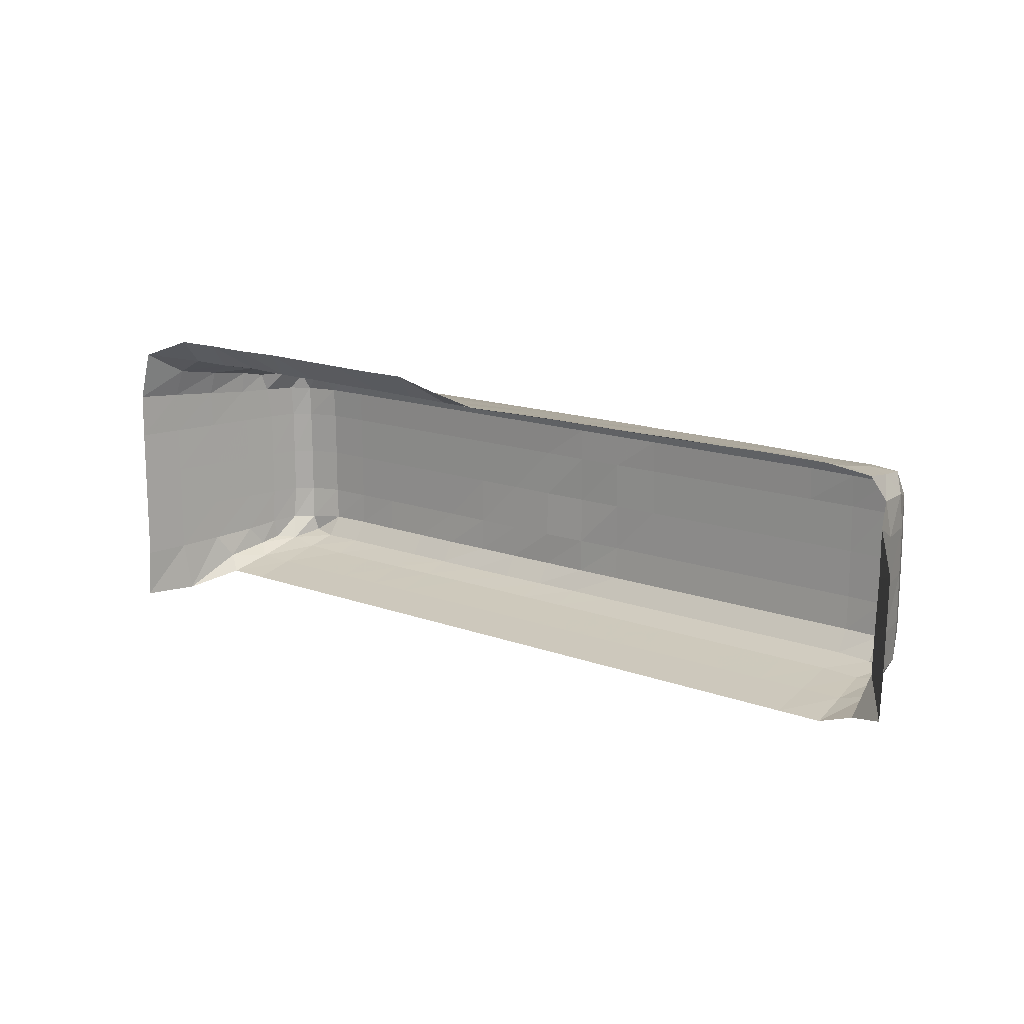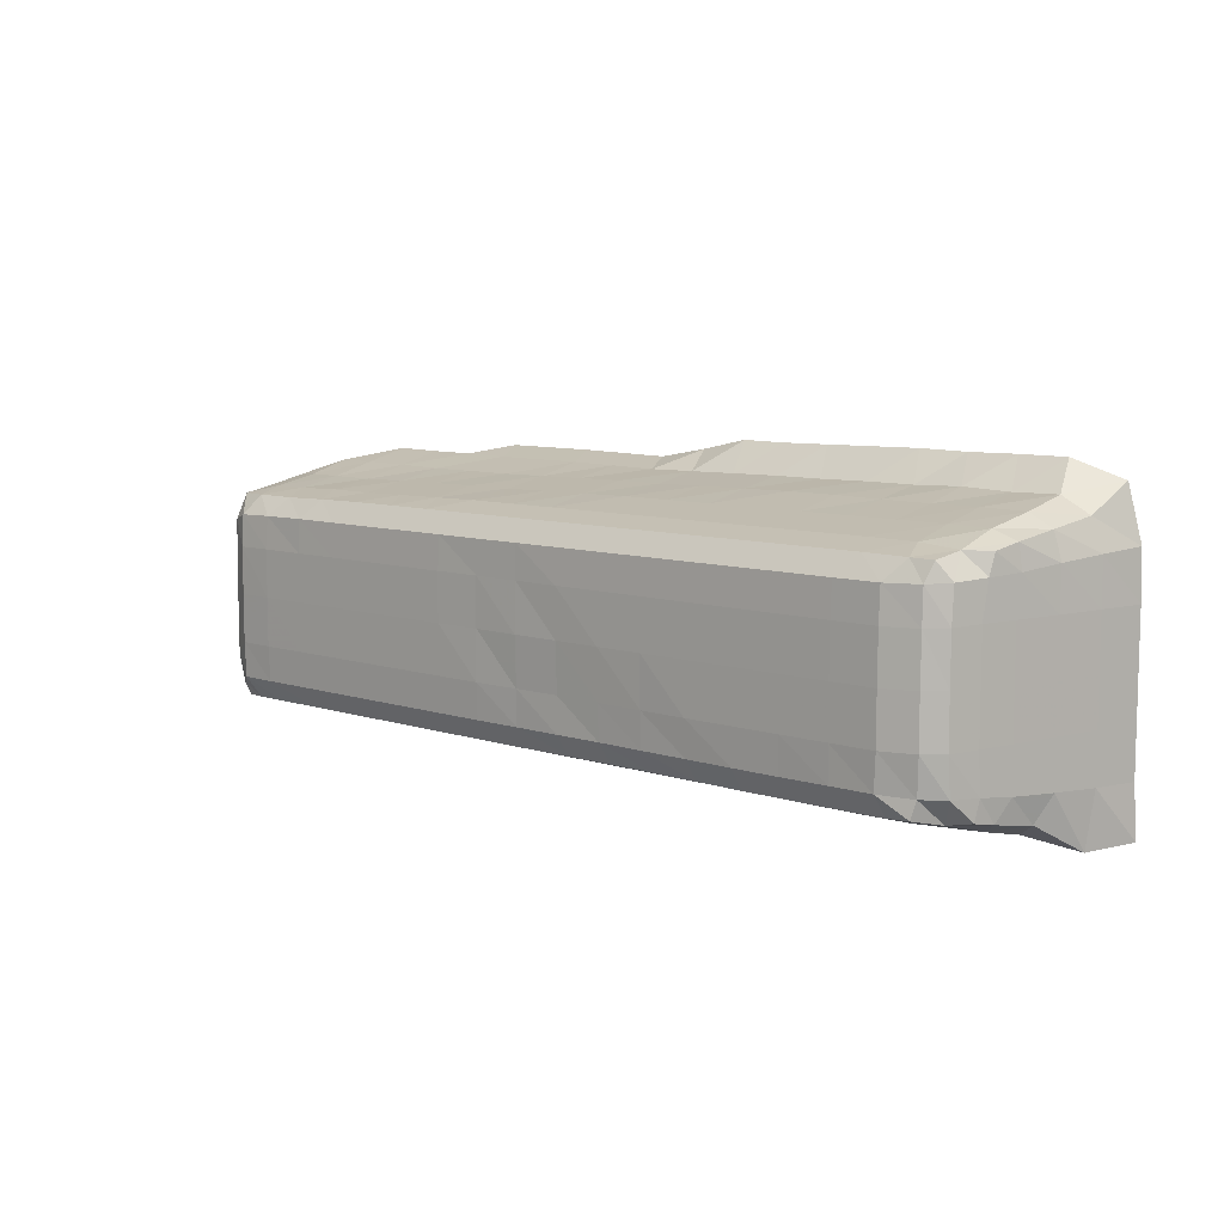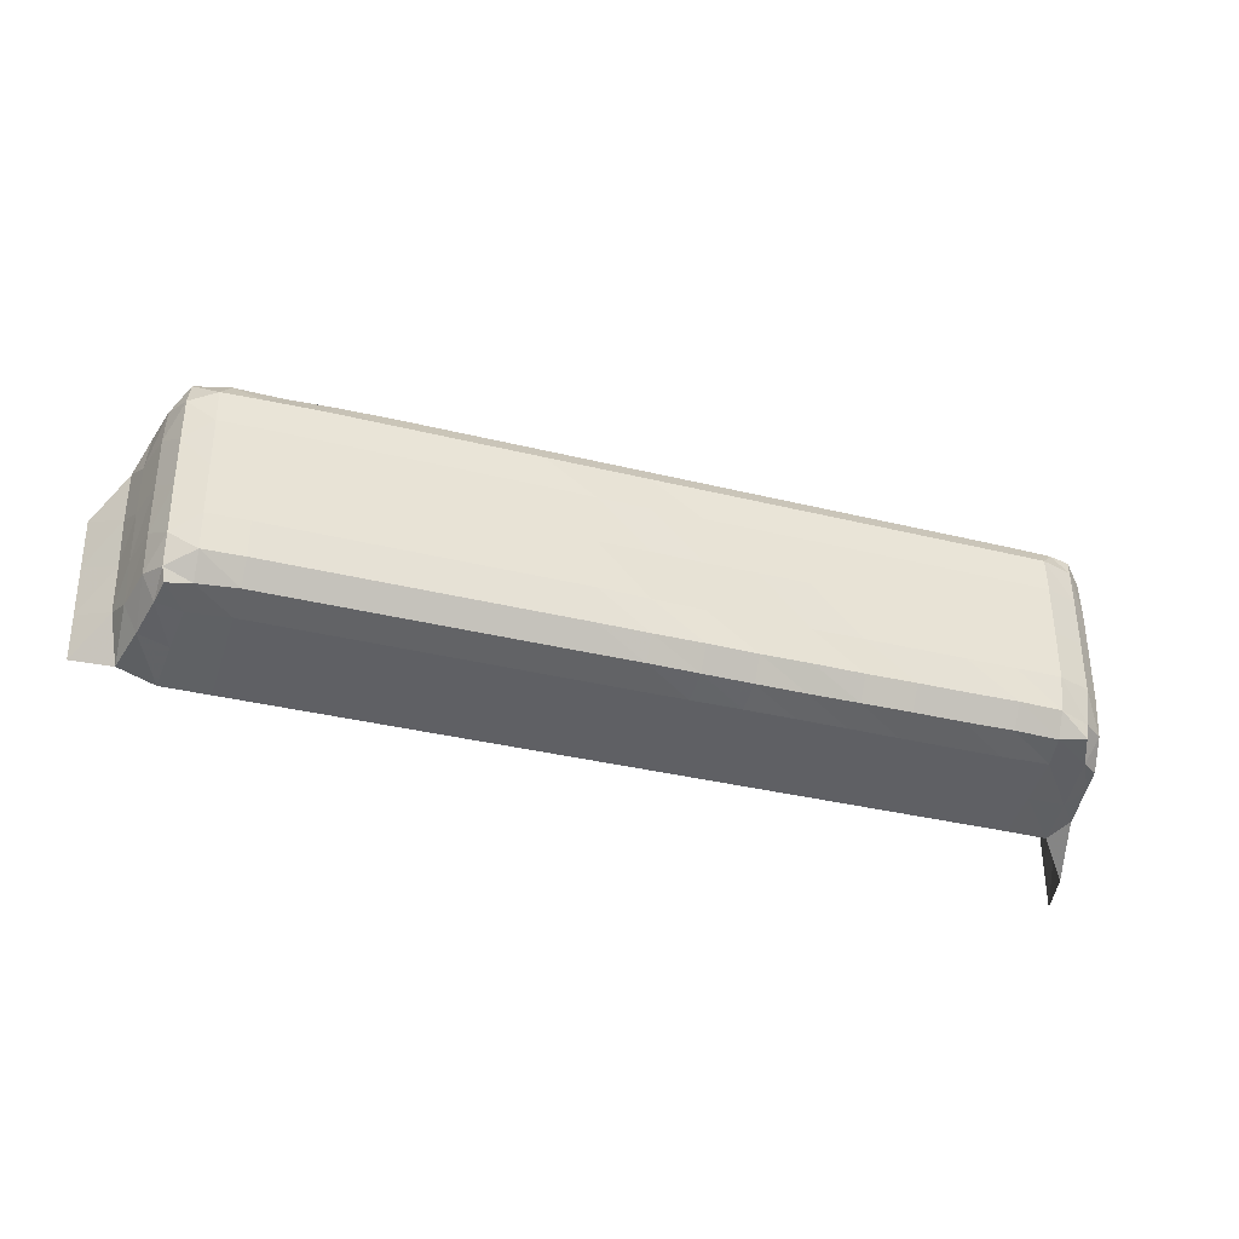
<metadata>
{"format":"obj","ext":"obj","renderer":"f3d","projection":"perspective","resolution":1024,"background":"white","views":[{"elev":14.8,"azim":38.5,"up":"+Z"},{"elev":8.5,"azim":-137.9,"up":"+Z"},{"elev":-34.7,"azim":161.6,"up":"+Z"}]}
</metadata>
<code>
v 0.04024 0.008971 0.1586
v 0.0406 0.009567 0.1697
v 0.0406 0.009572 0.1803
v 0.0406 0.009572 0.1909
v 0.0406 0.00957 0.2015
v 0.04084 0.009507 0.2117
v 0.04392 0.009535 0.223
v 0.05367 0.01315 0.2268
v 0.06395 0.01328 0.2269
v 0.07456 0.01323 0.2267
v 0.08517 0.01325 0.2269
v 0.09578 0.0132 0.2267
v 0.1064 0.01317 0.2265
v 0.117 0.01315 0.2264
v 0.1269 0.01298 0.2265
v 0.1375 0.01268 0.2241
v 0.1488 0.0126 0.222
v 0.1594 0.01263 0.2222
v 0.17 0.01267 0.2223
v 0.1806 0.01267 0.2223
v 0.1912 0.01267 0.2223
v 0.04381 0.02074 0.1583
v 0.04274 0.01943 0.1699
v 0.04274 0.01946 0.1803
v 0.04697 0.03293 0.165
v 0.045 0.02941 0.1704
v 0.05139 0.02996 0.162
v 0.04498 0.02956 0.1803
v 0.06042 0.03045 0.1618
v 0.04274 0.01946 0.1909
v 0.04274 0.01946 0.2014
v 0.04498 0.02956 0.1909
v 0.04499 0.02956 0.2014
v 0.04852 0.04283 0.1666
v 0.04724 0.03939 0.1711
v 0.0522 0.03979 0.1642
v 0.04724 0.0397 0.1803
v 0.04932 0.04784 0.1676
v 0.05314 0.05079 0.1672
v 0.05063 0.0533 0.1724
v 0.04891 0.04688 0.172
v 0.05068 0.054 0.1803
v 0.04899 0.04738 0.1803
v 0.06042 0.04033 0.164
v 0.06051 0.0499 0.1663
v 0.04724 0.0397 0.1909
v 0.04724 0.03971 0.2014
v 0.05068 0.054 0.1909
v 0.04899 0.04738 0.1909
v 0.05068 0.05394 0.2013
v 0.04899 0.04739 0.2015
v 0.07102 0.03045 0.1618
v 0.08163 0.03045 0.1618
v 0.07102 0.04034 0.164
v 0.07101 0.04985 0.1661
v 0.08162 0.04034 0.164
v 0.08162 0.04984 0.1661
v 0.04296 0.01918 0.211
v 0.04532 0.0194 0.2175
v 0.05133 0.01971 0.2208
v 0.04514 0.02914 0.2102
v 0.04679 0.02925 0.2159
v 0.05172 0.02951 0.2185
v 0.06087 0.02005 0.2207
v 0.06112 0.02991 0.2187
v 0.0471 0.03856 0.2094
v 0.04772 0.03874 0.2145
v 0.05271 0.03943 0.2164
v 0.0507 0.05341 0.2088
v 0.0488 0.04607 0.2091
v 0.05236 0.04912 0.2136
v 0.04863 0.04444 0.2134
v 0.06093 0.04 0.2166
v 0.06051 0.04964 0.2144
v 0.07135 0.02012 0.221
v 0.07111 0.02996 0.2187
v 0.08162 0.02004 0.2207
v 0.08196 0.02999 0.2187
v 0.07149 0.04009 0.2166
v 0.07102 0.04968 0.2145
v 0.08196 0.04011 0.2166
v 0.08163 0.04969 0.2145
v 0.05586 0.0572 0.1687
v 0.06148 0.05613 0.1681
v 0.0618 0.05928 0.1727
v 0.05491 0.05662 0.1724
v 0.06124 0.05966 0.1803
v 0.05432 0.05729 0.1803
v 0.06124 0.05966 0.1909
v 0.05432 0.05729 0.1909
v 0.06125 0.05953 0.2012
v 0.05432 0.05715 0.2012
v 0.071 0.05638 0.1681
v 0.07101 0.05949 0.1728
v 0.07102 0.05974 0.1803
v 0.08162 0.05631 0.168
v 0.08162 0.05941 0.1727
v 0.08162 0.05974 0.1803
v 0.07102 0.05974 0.1909
v 0.07103 0.0596 0.2012
v 0.08162 0.05974 0.1909
v 0.08162 0.0596 0.2012
v 0.06125 0.05921 0.2084
v 0.05435 0.05694 0.2085
v 0.05781 0.05605 0.2126
v 0.0533 0.05514 0.2124
v 0.07103 0.05928 0.2084
v 0.0675 0.0561 0.2127
v 0.08163 0.05928 0.2084
v 0.0781 0.0561 0.2127
v 0.09223 0.03045 0.1618
v 0.1028 0.03045 0.1618
v 0.09222 0.04034 0.164
v 0.09223 0.04986 0.1661
v 0.1028 0.04034 0.164
v 0.1028 0.0499 0.1661
v 0.1134 0.03045 0.1618
v 0.124 0.03045 0.1618
v 0.1134 0.04034 0.164
v 0.1134 0.04992 0.1661
v 0.124 0.04034 0.164
v 0.124 0.04991 0.1661
v 0.09223 0.02003 0.2207
v 0.09221 0.02999 0.2189
v 0.1028 0.01998 0.2205
v 0.1028 0.02998 0.2189
v 0.09222 0.04011 0.2166
v 0.09223 0.04969 0.2145
v 0.1028 0.04011 0.2166
v 0.1028 0.04969 0.2145
v 0.1134 0.01998 0.2205
v 0.1134 0.02995 0.2187
v 0.124 0.01995 0.2204
v 0.124 0.02992 0.2186
v 0.1134 0.0401 0.2166
v 0.1134 0.04969 0.2145
v 0.124 0.04009 0.2166
v 0.124 0.04969 0.2145
v 0.09223 0.05632 0.168
v 0.09222 0.05941 0.1727
v 0.09222 0.05974 0.1803
v 0.1028 0.05618 0.168
v 0.1028 0.05926 0.1727
v 0.1028 0.05974 0.1803
v 0.09222 0.05974 0.1909
v 0.09223 0.0596 0.2012
v 0.1028 0.05974 0.1909
v 0.1028 0.0596 0.2012
v 0.1134 0.05603 0.168
v 0.1134 0.0593 0.1727
v 0.1134 0.05957 0.1803
v 0.124 0.05604 0.1681
v 0.124 0.05916 0.1727
v 0.124 0.0594 0.1803
v 0.1134 0.05974 0.1908
v 0.1134 0.0596 0.2012
v 0.124 0.05974 0.1908
v 0.124 0.0596 0.2012
v 0.09223 0.05928 0.2084
v 0.08871 0.0561 0.2127
v 0.1028 0.05928 0.2084
v 0.09931 0.0561 0.2127
v 0.1134 0.05928 0.2084
v 0.1099 0.0561 0.2127
v 0.124 0.05928 0.2084
v 0.1205 0.0561 0.2127
v 0.1346 0.03045 0.1618
v 0.1452 0.03045 0.1618
v 0.1346 0.04034 0.164
v 0.1346 0.04987 0.1661
v 0.1452 0.04034 0.164
v 0.1452 0.04984 0.1661
v 0.1558 0.03045 0.1618
v 0.1664 0.03045 0.1618
v 0.1558 0.04034 0.164
v 0.1558 0.04984 0.1661
v 0.1664 0.04034 0.164
v 0.1664 0.04984 0.1661
v 0.1346 0.01992 0.2202
v 0.1346 0.02988 0.2184
v 0.1452 0.0199 0.22
v 0.1452 0.02987 0.2184
v 0.1346 0.04008 0.2166
v 0.1346 0.04969 0.2145
v 0.1452 0.04005 0.2165
v 0.1452 0.04969 0.2145
v 0.1558 0.01994 0.2202
v 0.1558 0.02985 0.2182
v 0.1664 0.01998 0.2204
v 0.1664 0.02983 0.2181
v 0.1559 0.04002 0.2163
v 0.1558 0.04968 0.2145
v 0.1665 0.03998 0.2162
v 0.1665 0.04967 0.2145
v 0.1346 0.05618 0.1681
v 0.1346 0.05931 0.1727
v 0.1346 0.05924 0.1803
v 0.1452 0.05633 0.168
v 0.1452 0.05927 0.1727
v 0.1452 0.0594 0.1803
v 0.1346 0.05957 0.1908
v 0.1346 0.0596 0.2012
v 0.1452 0.05974 0.1908
v 0.1452 0.05944 0.2012
v 0.1558 0.05631 0.168
v 0.1558 0.05941 0.1727
v 0.1558 0.05974 0.1803
v 0.1664 0.0563 0.168
v 0.1664 0.05941 0.1727
v 0.1664 0.05974 0.1803
v 0.1558 0.05957 0.1908
v 0.1558 0.05944 0.2012
v 0.1664 0.05974 0.1909
v 0.1664 0.0596 0.2012
v 0.1346 0.05928 0.2084
v 0.1311 0.0561 0.2127
v 0.1452 0.05928 0.2084
v 0.1417 0.0561 0.2127
v 0.1558 0.05928 0.2084
v 0.1523 0.0561 0.2127
v 0.1664 0.05928 0.2084
v 0.1629 0.0561 0.2127
v 0.177 0.03045 0.1618
v 0.1876 0.03045 0.1618
v 0.177 0.04034 0.164
v 0.177 0.04984 0.1661
v 0.1876 0.04034 0.164
v 0.1876 0.04984 0.1661
v 0.1983 0.03045 0.1618
v 0.2089 0.03045 0.1618
v 0.1982 0.04034 0.164
v 0.1982 0.04984 0.1661
v 0.2088 0.04034 0.164
v 0.2088 0.04985 0.1661
v 0.1771 0.01998 0.2204
v 0.1771 0.0298 0.2179
v 0.1876 0.01999 0.2204
v 0.1876 0.02981 0.2179
v 0.1771 0.03998 0.2162
v 0.1771 0.04964 0.2143
v 0.1877 0.03994 0.216
v 0.1877 0.0496 0.2142
v 0.1982 0.02002 0.2205
v 0.1982 0.02982 0.2179
v 0.2088 0.02003 0.2205
v 0.2088 0.02985 0.2181
v 0.1983 0.03991 0.2158
v 0.1983 0.04956 0.214
v 0.2088 0.03988 0.2157
v 0.2089 0.04955 0.214
v 0.177 0.0563 0.168
v 0.177 0.05941 0.1727
v 0.177 0.05974 0.1803
v 0.1876 0.0563 0.168
v 0.1876 0.05941 0.1727
v 0.1876 0.05974 0.1803
v 0.177 0.05974 0.1909
v 0.177 0.0596 0.2012
v 0.1876 0.05974 0.1909
v 0.1876 0.0596 0.2012
v 0.1982 0.0563 0.168
v 0.1982 0.05941 0.1727
v 0.1982 0.05974 0.1803
v 0.2088 0.05631 0.168
v 0.2088 0.05941 0.1727
v 0.2088 0.05974 0.1803
v 0.1982 0.05974 0.1909
v 0.1982 0.0596 0.2012
v 0.2088 0.05974 0.1909
v 0.2089 0.0596 0.2012
v 0.177 0.05928 0.2084
v 0.1735 0.0561 0.2127
v 0.1877 0.05928 0.2084
v 0.1841 0.05609 0.2127
v 0.1983 0.05927 0.2084
v 0.1947 0.05608 0.2127
v 0.2089 0.05926 0.2084
v 0.2053 0.05604 0.2126
v 0.2194 0.03045 0.1618
v 0.2293 0.03035 0.1619
v 0.2194 0.04034 0.164
v 0.2194 0.04984 0.1661
v 0.2288 0.04006 0.1641
v 0.2279 0.04897 0.166
v 0.2371 0.03008 0.1646
v 0.2455 0.02564 0.1671
v 0.2393 0.03352 0.1737
v 0.2456 0.02597 0.1767
v 0.2394 0.0337 0.1838
v 0.2458 0.02599 0.1873
v 0.2398 0.03379 0.1944
v 0.246 0.02603 0.1979
v 0.2398 0.0338 0.205
v 0.2377 0.04068 0.171
v 0.2349 0.04035 0.1656
v 0.238 0.04106 0.1803
v 0.2359 0.0499 0.1717
v 0.2333 0.04924 0.1668
v 0.2361 0.0503 0.1803
v 0.2382 0.04111 0.1909
v 0.2381 0.04111 0.2014
v 0.2361 0.05031 0.1909
v 0.2361 0.05032 0.2012
v 0.2194 0.02006 0.2207
v 0.2194 0.02988 0.2182
v 0.2289 0.02933 0.2181
v 0.2194 0.03989 0.2157
v 0.2196 0.04934 0.2137
v 0.228 0.03906 0.2156
v 0.2279 0.049 0.2137
v 0.2373 0.03994 0.2093
v 0.2353 0.03667 0.2149
v 0.2357 0.04975 0.2086
v 0.2338 0.04614 0.2133
v 0.2194 0.05629 0.168
v 0.2194 0.05941 0.1727
v 0.2194 0.05974 0.1803
v 0.2275 0.05556 0.1678
v 0.2278 0.05923 0.1726
v 0.2278 0.0595 0.1803
v 0.2194 0.05974 0.1909
v 0.2194 0.0596 0.2012
v 0.2278 0.0595 0.1909
v 0.2278 0.05944 0.2012
v 0.2331 0.05541 0.1703
v 0.2324 0.05449 0.1676
v 0.2333 0.05664 0.1767
v 0.2333 0.05659 0.1873
v 0.2333 0.05659 0.1977
v 0.2196 0.05908 0.2083
v 0.2161 0.05582 0.2123
v 0.2279 0.05899 0.2081
v 0.2253 0.05595 0.2123
v 0.2332 0.05642 0.2066
v 0.2324 0.0542 0.2122
f 1 23 22
f 1 2 23
f 2 24 23
f 2 3 24
f 22 26 25
f 22 23 26
f 22 25 27
f 23 28 26
f 23 24 28
f 3 30 24
f 3 4 30
f 4 31 30
f 4 5 31
f 24 32 28
f 24 30 32
f 30 33 32
f 30 31 33
f 25 35 34
f 25 26 35
f 25 36 27
f 25 34 36
f 26 37 35
f 26 28 37
f 38 40 39
f 38 41 40
f 34 41 38
f 34 35 41
f 34 39 36
f 34 38 39
f 41 42 40
f 41 43 42
f 35 43 41
f 35 37 43
f 27 44 29
f 27 36 44
f 36 45 44
f 36 39 45
f 28 46 37
f 28 32 46
f 32 47 46
f 32 33 47
f 43 48 42
f 43 49 48
f 37 49 43
f 37 46 49
f 49 50 48
f 49 51 50
f 46 51 49
f 46 47 51
f 29 54 52
f 29 44 54
f 44 55 54
f 44 45 55
f 52 56 53
f 52 54 56
f 54 57 56
f 54 55 57
f 5 58 31
f 5 6 58
f 7 60 59
f 7 8 60
f 6 59 58
f 6 7 59
f 31 61 33
f 31 58 61
f 59 63 62
f 59 60 63
f 58 62 61
f 58 59 62
f 8 64 60
f 8 9 64
f 60 65 63
f 60 64 65
f 33 66 47
f 33 61 66
f 62 68 67
f 62 63 68
f 61 67 66
f 61 62 67
f 51 69 50
f 51 70 69
f 47 70 51
f 47 66 70
f 70 71 69
f 70 72 71
f 67 71 72
f 67 68 71
f 66 72 70
f 66 67 72
f 63 73 68
f 63 65 73
f 68 74 71
f 68 73 74
f 9 75 64
f 9 10 75
f 64 76 65
f 64 75 76
f 10 77 75
f 10 11 77
f 75 78 76
f 75 77 78
f 65 79 73
f 65 76 79
f 73 80 74
f 73 79 80
f 76 81 79
f 76 78 81
f 79 82 80
f 79 81 82
f 83 85 84
f 83 86 85
f 39 86 83
f 39 40 86
f 39 84 45
f 39 83 84
f 86 87 85
f 86 88 87
f 40 88 86
f 40 42 88
f 88 89 87
f 88 90 89
f 42 90 88
f 42 48 90
f 90 91 89
f 90 92 91
f 48 92 90
f 48 50 92
f 84 94 93
f 84 85 94
f 45 93 55
f 45 84 93
f 85 95 94
f 85 87 95
f 93 97 96
f 93 94 97
f 55 96 57
f 55 93 96
f 94 98 97
f 94 95 98
f 87 99 95
f 87 89 99
f 89 100 99
f 89 91 100
f 95 101 98
f 95 99 101
f 99 102 101
f 99 100 102
f 92 103 91
f 92 104 103
f 50 104 92
f 50 69 104
f 104 105 103
f 104 106 105
f 71 105 106
f 71 74 105
f 69 106 104
f 69 71 106
f 91 107 100
f 91 103 107
f 103 108 107
f 103 105 108
f 74 108 105
f 74 80 108
f 100 109 102
f 100 107 109
f 107 110 109
f 107 108 110
f 80 110 108
f 80 82 110
f 53 113 111
f 53 56 113
f 56 114 113
f 56 57 114
f 111 115 112
f 111 113 115
f 113 116 115
f 113 114 116
f 112 119 117
f 112 115 119
f 115 120 119
f 115 116 120
f 117 121 118
f 117 119 121
f 119 122 121
f 119 120 122
f 11 123 77
f 11 12 123
f 77 124 78
f 77 123 124
f 12 125 123
f 12 13 125
f 123 126 124
f 123 125 126
f 78 127 81
f 78 124 127
f 81 128 82
f 81 127 128
f 124 129 127
f 124 126 129
f 127 130 128
f 127 129 130
f 13 131 125
f 13 14 131
f 125 132 126
f 125 131 132
f 14 133 131
f 14 15 133
f 131 134 132
f 131 133 134
f 126 135 129
f 126 132 135
f 129 136 130
f 129 135 136
f 132 137 135
f 132 134 137
f 135 138 136
f 135 137 138
f 96 140 139
f 96 97 140
f 57 139 114
f 57 96 139
f 97 141 140
f 97 98 141
f 139 143 142
f 139 140 143
f 114 142 116
f 114 139 142
f 140 144 143
f 140 141 144
f 98 145 141
f 98 101 145
f 101 146 145
f 101 102 146
f 141 147 144
f 141 145 147
f 145 148 147
f 145 146 148
f 142 150 149
f 142 143 150
f 116 149 120
f 116 142 149
f 143 151 150
f 143 144 151
f 149 153 152
f 149 150 153
f 120 152 122
f 120 149 152
f 150 154 153
f 150 151 154
f 144 155 151
f 144 147 155
f 147 156 155
f 147 148 156
f 151 157 154
f 151 155 157
f 155 158 157
f 155 156 158
f 102 159 146
f 102 109 159
f 109 160 159
f 109 110 160
f 82 160 110
f 82 128 160
f 146 161 148
f 146 159 161
f 159 162 161
f 159 160 162
f 128 162 160
f 128 130 162
f 148 163 156
f 148 161 163
f 161 164 163
f 161 162 164
f 130 164 162
f 130 136 164
f 156 165 158
f 156 163 165
f 163 166 165
f 163 164 166
f 136 166 164
f 136 138 166
f 118 169 167
f 118 121 169
f 121 170 169
f 121 122 170
f 167 171 168
f 167 169 171
f 169 172 171
f 169 170 172
f 168 175 173
f 168 171 175
f 171 176 175
f 171 172 176
f 173 177 174
f 173 175 177
f 175 178 177
f 175 176 178
f 15 179 133
f 15 16 179
f 133 180 134
f 133 179 180
f 16 181 179
f 16 17 181
f 179 182 180
f 179 181 182
f 134 183 137
f 134 180 183
f 137 184 138
f 137 183 184
f 180 185 183
f 180 182 185
f 183 186 184
f 183 185 186
f 17 187 181
f 17 18 187
f 181 188 182
f 181 187 188
f 18 189 187
f 18 19 189
f 187 190 188
f 187 189 190
f 182 191 185
f 182 188 191
f 185 192 186
f 185 191 192
f 188 193 191
f 188 190 193
f 191 194 192
f 191 193 194
f 152 196 195
f 152 153 196
f 122 195 170
f 122 152 195
f 153 197 196
f 153 154 197
f 195 199 198
f 195 196 199
f 170 198 172
f 170 195 198
f 196 200 199
f 196 197 200
f 154 201 197
f 154 157 201
f 157 202 201
f 157 158 202
f 197 203 200
f 197 201 203
f 201 204 203
f 201 202 204
f 198 206 205
f 198 199 206
f 172 205 176
f 172 198 205
f 199 207 206
f 199 200 207
f 205 209 208
f 205 206 209
f 176 208 178
f 176 205 208
f 206 210 209
f 206 207 210
f 200 211 207
f 200 203 211
f 203 212 211
f 203 204 212
f 207 213 210
f 207 211 213
f 211 214 213
f 211 212 214
f 158 215 202
f 158 165 215
f 165 216 215
f 165 166 216
f 138 216 166
f 138 184 216
f 202 217 204
f 202 215 217
f 215 218 217
f 215 216 218
f 184 218 216
f 184 186 218
f 204 219 212
f 204 217 219
f 217 220 219
f 217 218 220
f 186 220 218
f 186 192 220
f 212 221 214
f 212 219 221
f 219 222 221
f 219 220 222
f 192 222 220
f 192 194 222
f 174 225 223
f 174 177 225
f 177 226 225
f 177 178 226
f 223 227 224
f 223 225 227
f 225 228 227
f 225 226 228
f 224 231 229
f 224 227 231
f 227 232 231
f 227 228 232
f 229 233 230
f 229 231 233
f 231 234 233
f 231 232 234
f 19 235 189
f 19 20 235
f 189 236 190
f 189 235 236
f 20 237 235
f 20 21 237
f 235 238 236
f 235 237 238
f 190 239 193
f 190 236 239
f 193 240 194
f 193 239 240
f 236 241 239
f 236 238 241
f 239 242 240
f 239 241 242
f 21 243 237
f 237 244 238
f 237 243 244
f 243 246 244
f 243 245 246
f 238 247 241
f 238 244 247
f 241 248 242
f 241 247 248
f 244 249 247
f 244 246 249
f 247 250 248
f 247 249 250
f 208 252 251
f 208 209 252
f 178 251 226
f 178 208 251
f 209 253 252
f 209 210 253
f 251 255 254
f 251 252 255
f 226 254 228
f 226 251 254
f 252 256 255
f 252 253 256
f 210 257 253
f 210 213 257
f 213 258 257
f 213 214 258
f 253 259 256
f 253 257 259
f 257 260 259
f 257 258 260
f 254 262 261
f 254 255 262
f 228 261 232
f 228 254 261
f 255 263 262
f 255 256 263
f 261 265 264
f 261 262 265
f 232 264 234
f 232 261 264
f 262 266 265
f 262 263 266
f 256 267 263
f 256 259 267
f 259 268 267
f 259 260 268
f 263 269 266
f 263 267 269
f 267 270 269
f 267 268 270
f 214 271 258
f 214 221 271
f 221 272 271
f 221 222 272
f 194 272 222
f 194 240 272
f 258 273 260
f 258 271 273
f 271 274 273
f 271 272 274
f 240 274 272
f 240 242 274
f 260 275 268
f 260 273 275
f 273 276 275
f 273 274 276
f 242 276 274
f 242 248 276
f 268 277 270
f 268 275 277
f 275 278 277
f 275 276 278
f 248 278 276
f 248 250 278
f 230 281 279
f 230 233 281
f 233 282 281
f 233 234 282
f 279 283 280
f 279 281 283
f 281 284 283
f 281 282 284
f 285 287 286
f 287 288 286
f 287 289 288
f 289 290 288
f 289 291 290
f 291 292 290
f 291 293 292
f 285 294 287
f 285 295 294
f 280 295 285
f 280 283 295
f 287 296 289
f 287 294 296
f 295 297 294
f 295 298 297
f 283 298 295
f 283 284 298
f 294 299 296
f 294 297 299
f 289 300 291
f 289 296 300
f 291 301 293
f 291 300 301
f 296 302 300
f 296 299 302
f 300 303 301
f 300 302 303
f 245 305 246
f 245 304 305
f 304 306 305
f 246 307 249
f 246 305 307
f 249 308 250
f 249 307 308
f 305 309 307
f 305 306 309
f 307 310 308
f 307 309 310
f 293 301 311
f 306 312 309
f 301 313 311
f 301 303 313
f 311 314 312
f 311 313 314
f 309 314 310
f 309 312 314
f 264 316 315
f 264 265 316
f 234 315 282
f 234 264 315
f 265 317 316
f 265 266 317
f 315 319 318
f 315 316 319
f 282 318 284
f 282 315 318
f 316 320 319
f 316 317 320
f 266 321 317
f 266 269 321
f 269 322 321
f 269 270 322
f 317 323 320
f 317 321 323
f 321 324 323
f 321 322 324
f 298 325 297
f 298 326 325
f 318 325 326
f 318 319 325
f 284 326 298
f 284 318 326
f 297 327 299
f 297 325 327
f 319 327 325
f 319 320 327
f 299 328 302
f 299 327 328
f 320 328 327
f 320 323 328
f 302 329 303
f 302 328 329
f 323 329 328
f 323 324 329
f 270 330 322
f 270 277 330
f 277 331 330
f 277 278 331
f 250 331 278
f 250 308 331
f 322 332 324
f 322 330 332
f 330 333 332
f 330 331 333
f 308 333 331
f 308 310 333
f 303 334 313
f 303 329 334
f 324 334 329
f 324 332 334
f 313 335 314
f 313 334 335
f 332 335 334
f 332 333 335
f 310 335 333
f 310 314 335

</code>
